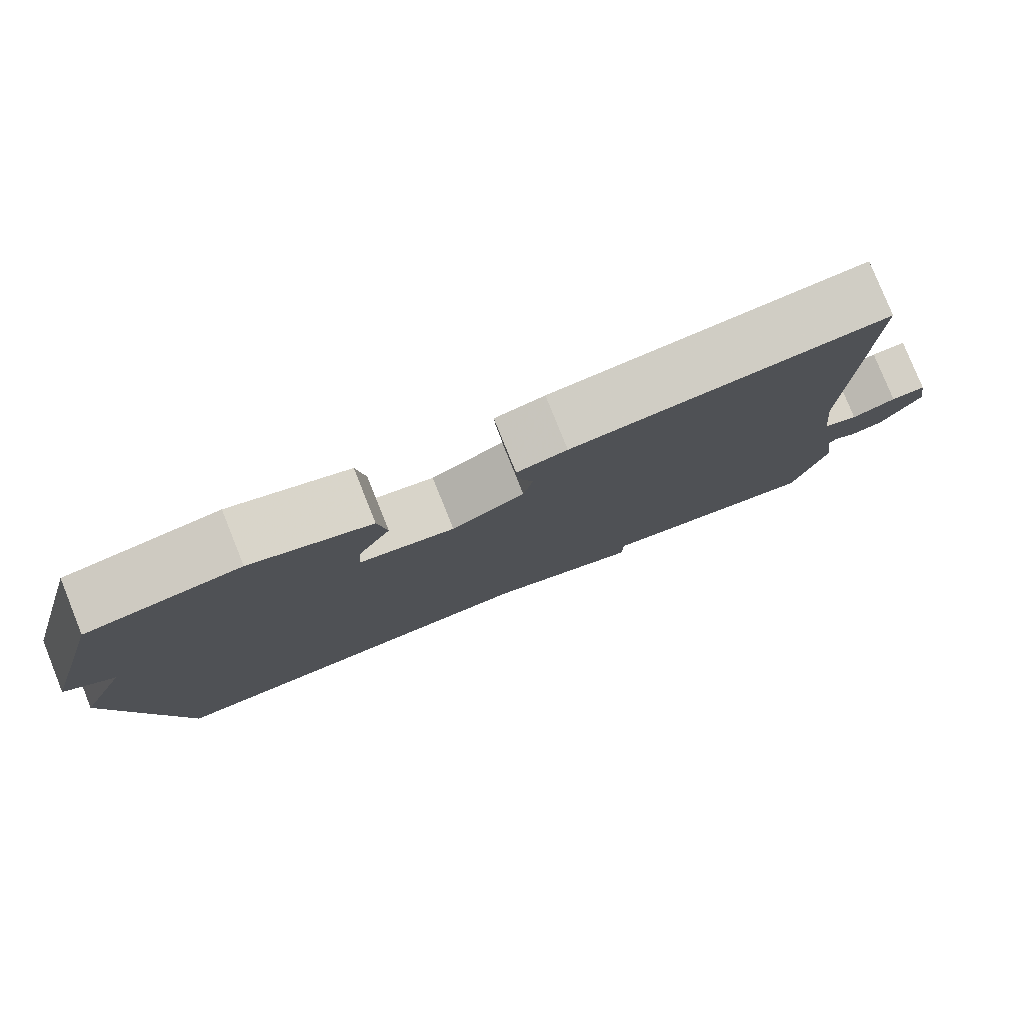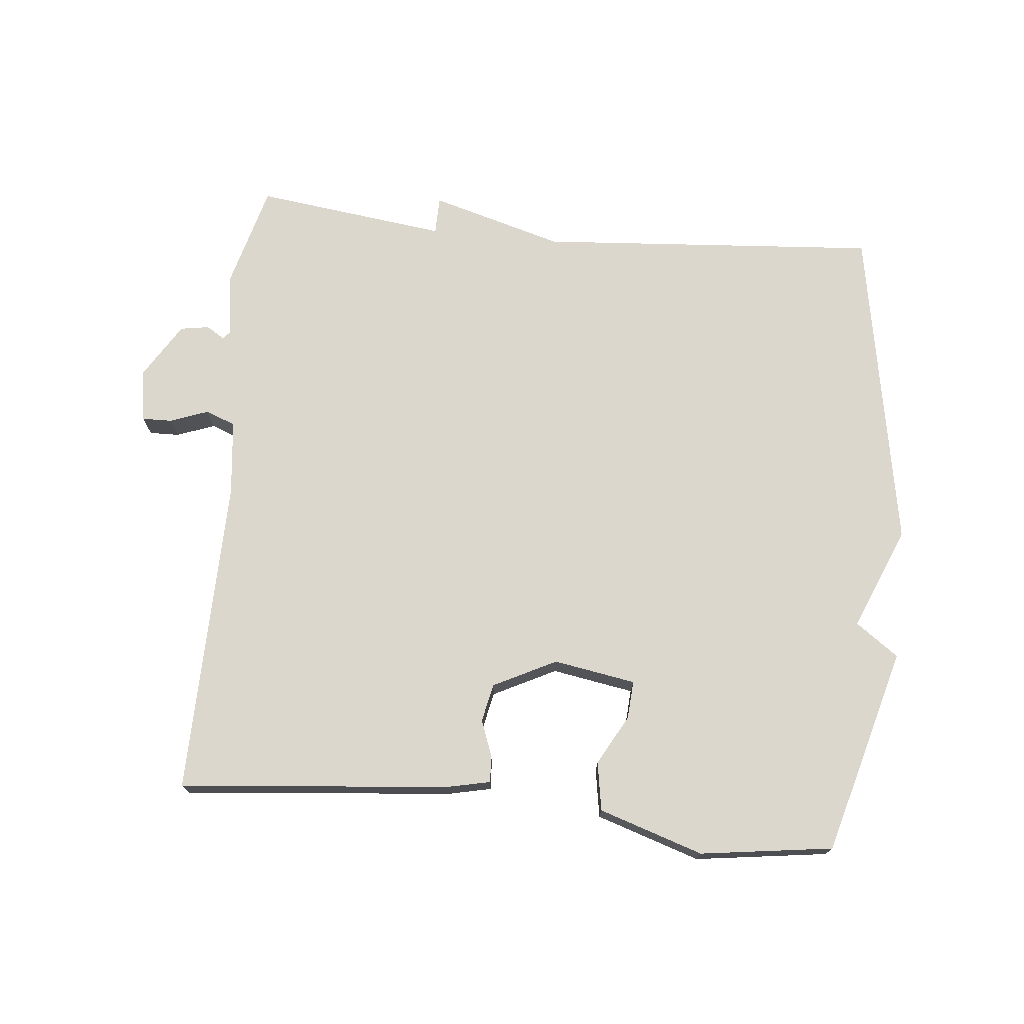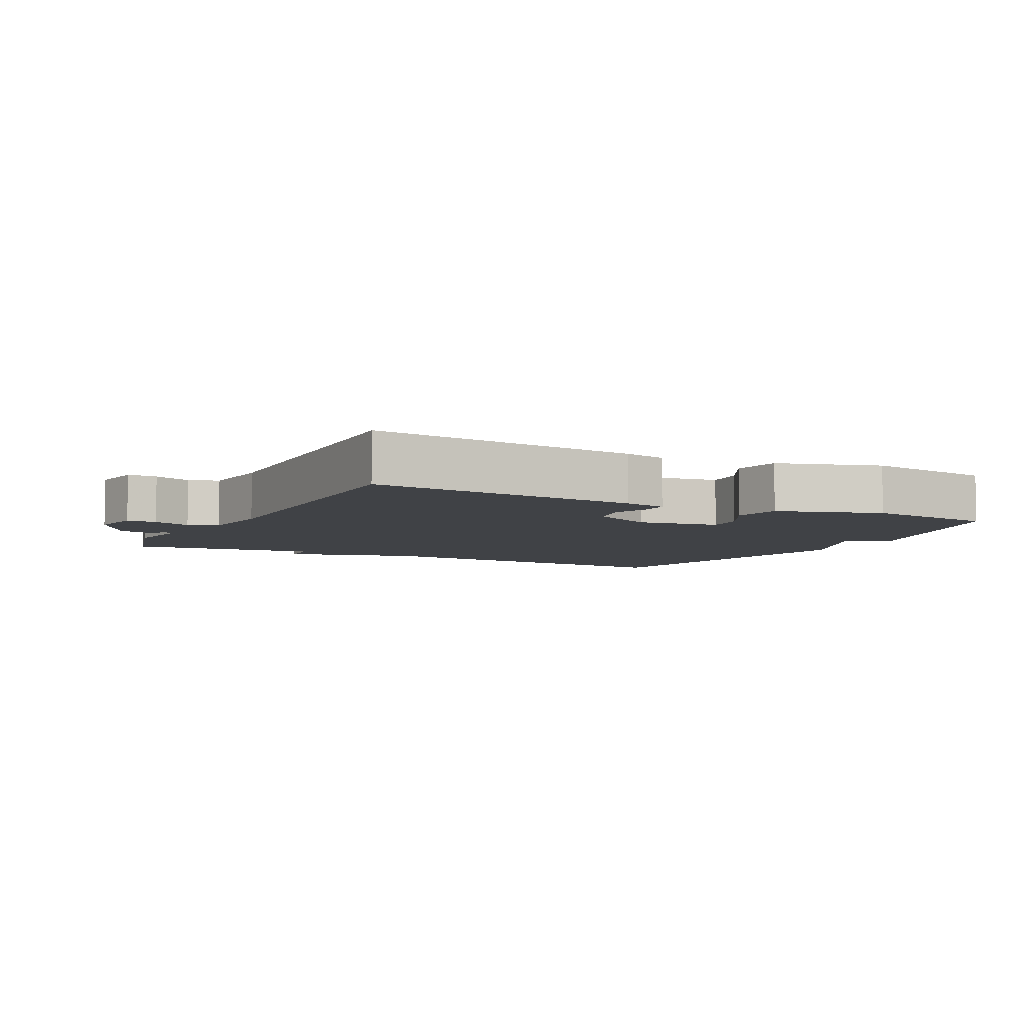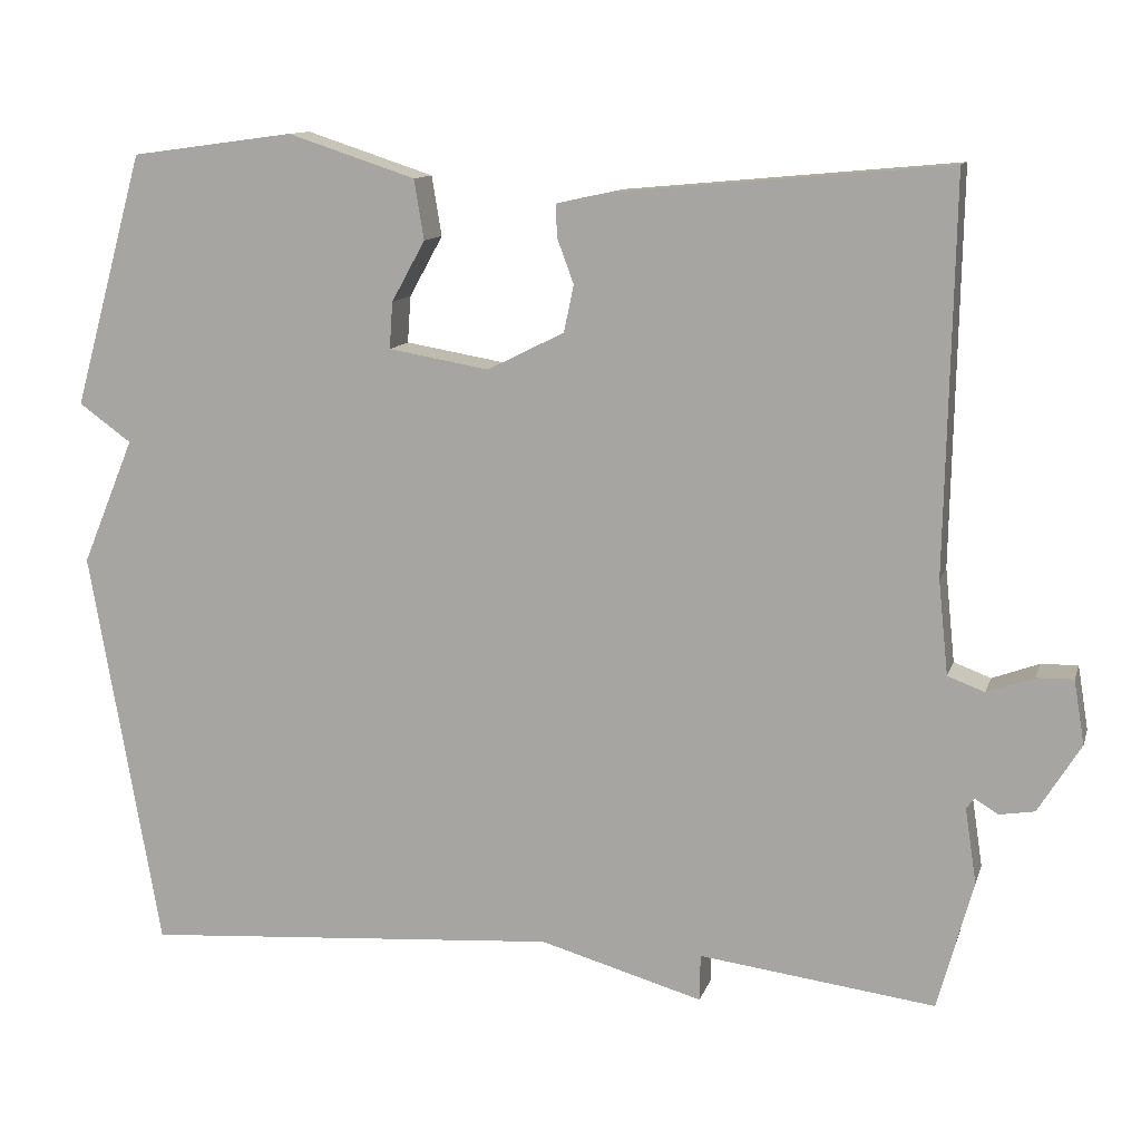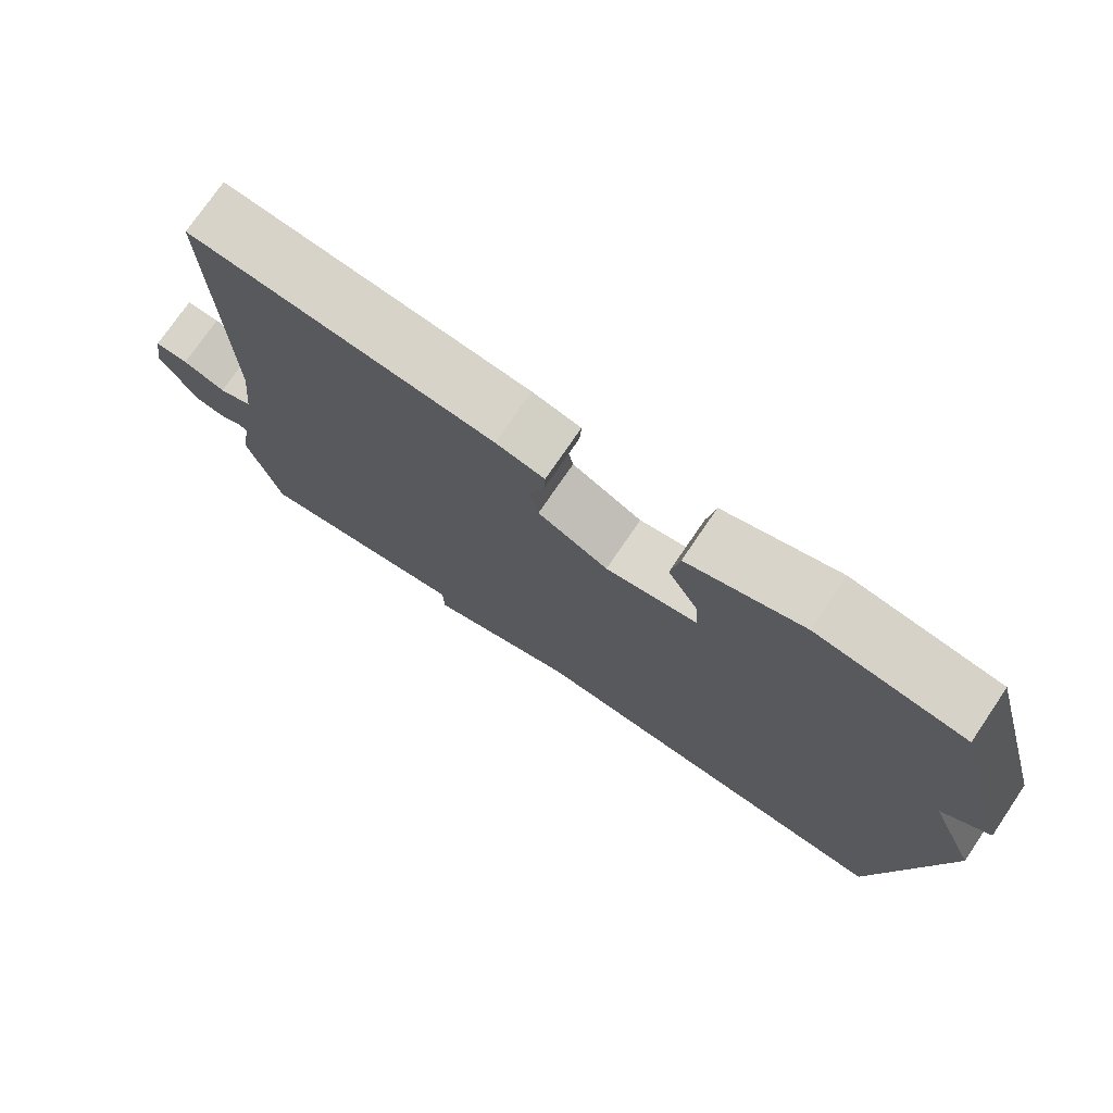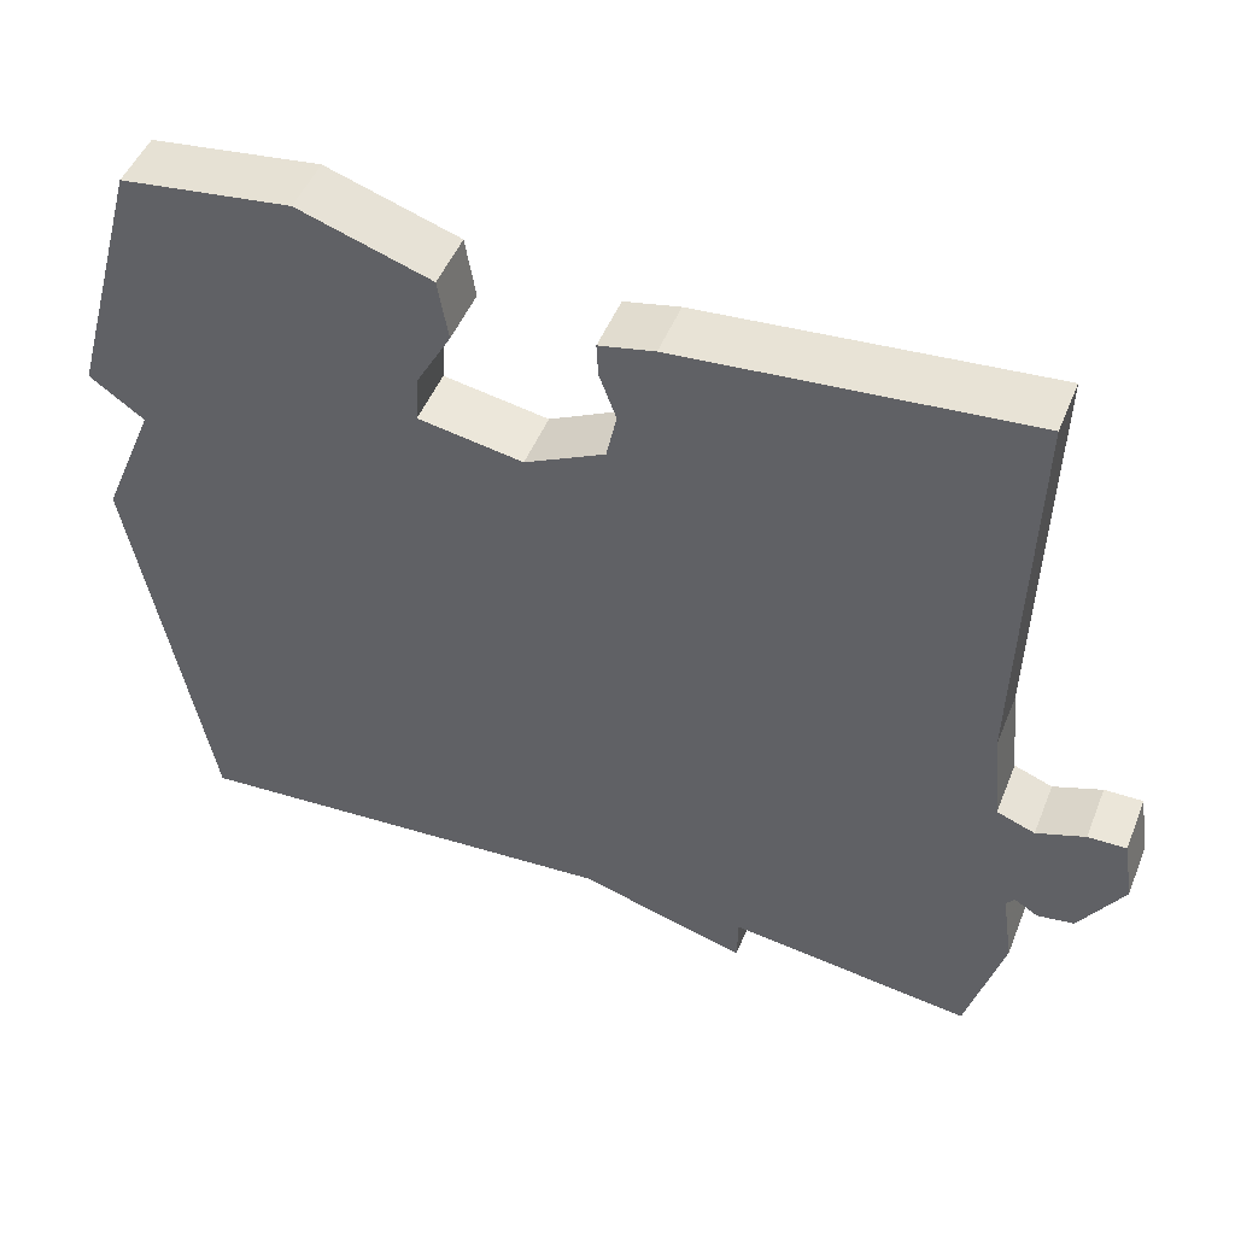
<metadata>
{"format":"obj","ext":"obj","renderer":"f3d","projection":"perspective","resolution":1024,"background":"white","views":[{"elev":79.5,"azim":158.1,"up":"+Z"},{"elev":73.2,"azim":5.5,"up":"+Y"},{"elev":-6.2,"azim":-27.5,"up":"+Y"},{"elev":11.7,"azim":-165.4,"up":"+Z"},{"elev":74.9,"azim":34.2,"up":"+Z"},{"elev":48.7,"azim":-158.5,"up":"+Z"}]}
</metadata>
<code>
v 0.5 0.07 0.5
v 0.586 0.07 0.191
v 0.522 0.07 0.145
v 0.586 0.07 -0.009
v 0.5 0.07 -0.5
v -0.012 0.07 -0.463
v -0.211 0.07 -0.52
v -0.212 0.07 -0.463
v -0.5 0.07 -0.5
v -0.543 0.07 -0.342
v -0.529 0.07 -0.25
v -0.539 0.07 -0.238
v -0.567 0.07 -0.255
v -0.61 0.07 -0.248
v -0.662 0.07 -0.164
v -0.649 0.07 -0.086
v -0.604 0.07 -0.087
v -0.547 0.07 -0.108
v -0.502 0.07 -0.091
v -0.49 0.07 0.023
v -0.5 0.07 0.5
v -0.094 0.07 0.463
v -0.029 0.07 0.449
v -0.031 0.07 0.409
v -0.051 0.07 0.355
v -0.039 0.07 0.298
v 0.055 0.07 0.251
v 0.178 0.07 0.272
v 0.174 0.07 0.329
v 0.133 0.07 0.403
v 0.145 0.07 0.476
v 0.301 0.07 0.527
v 0.5 0 0.5
v 0.586 0 0.191
v 0.522 0 0.145
v 0.586 0 -0.009
v 0.5 0 -0.5
v -0.012 0 -0.463
v -0.211 0 -0.52
v -0.212 0 -0.463
v -0.5 0 -0.5
v -0.543 0 -0.342
v -0.529 0 -0.25
v -0.539 0 -0.238
v -0.567 0 -0.255
v -0.61 0 -0.248
v -0.662 0 -0.164
v -0.649 0 -0.086
v -0.604 0 -0.087
v -0.547 0 -0.108
v -0.502 0 -0.091
v -0.49 0 0.023
v -0.5 0 0.5
v -0.094 0 0.463
v -0.029 0 0.449
v -0.031 0 0.409
v -0.051 0 0.355
v -0.039 0 0.298
v 0.055 0 0.251
v 0.178 0 0.272
v 0.174 0 0.329
v 0.133 0 0.403
v 0.145 0 0.476
v 0.301 0 0.527
f 1 2 3
f 32 1 3
f 31 32 3
f 30 31 3
f 29 30 3
f 3 4 5
f 29 3 5
f 28 29 5
f 27 28 5 6
f 6 7 8
f 27 6 8
f 26 27 8
f 9 10 11
f 8 9 11
f 26 8 11
f 25 26 11
f 23 24 25
f 22 23 25
f 21 22 25
f 20 21 25
f 19 20 25
f 19 25 11 12
f 13 14 15
f 12 13 15
f 19 12 15
f 18 19 15
f 15 16 17 18
f 35 34 33
f 35 33 64
f 35 64 63
f 35 63 62
f 35 62 61
f 37 36 35
f 37 35 61
f 37 61 60
f 38 37 60 59
f 40 39 38
f 40 38 59
f 40 59 58
f 43 42 41
f 43 41 40
f 43 40 58
f 43 58 57
f 57 56 55
f 57 55 54
f 57 54 53
f 57 53 52
f 57 52 51
f 44 43 57 51
f 47 46 45
f 47 45 44
f 47 44 51
f 47 51 50
f 50 49 48 47
f 1 33 34 2
f 2 34 35 3
f 3 35 36 4
f 4 36 37 5
f 5 37 38 6
f 6 38 39 7
f 7 39 40 8
f 8 40 41 9
f 9 41 42 10
f 10 42 43 11
f 11 43 44 12
f 12 44 45 13
f 13 45 46 14
f 14 46 47 15
f 15 47 48 16
f 16 48 49 17
f 17 49 50 18
f 18 50 51 19
f 19 51 52 20
f 20 52 53 21
f 21 53 54 22
f 22 54 55 23
f 23 55 56 24
f 24 56 57 25
f 25 57 58 26
f 26 58 59 27
f 27 59 60 28
f 28 60 61 29
f 29 61 62 30
f 30 62 63 31
f 31 63 64 32
f 32 64 33 1

</code>
